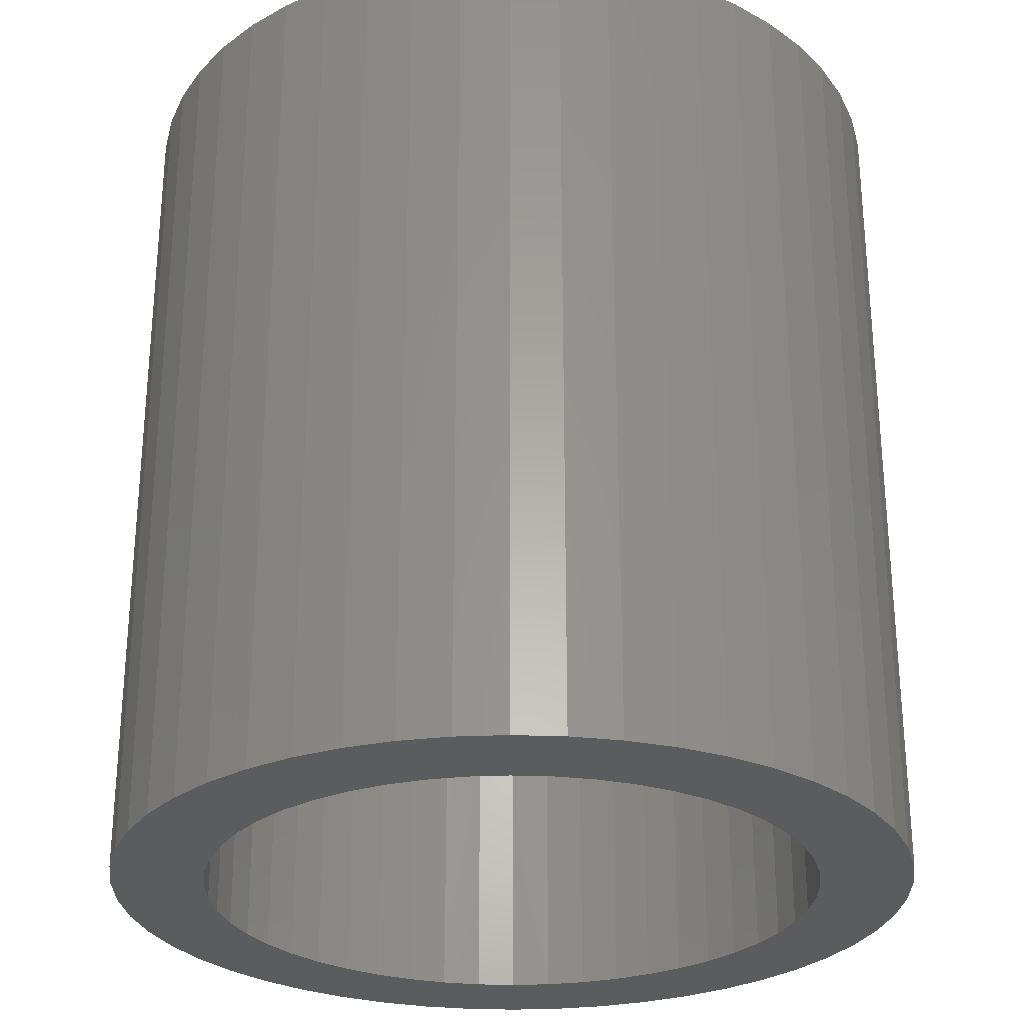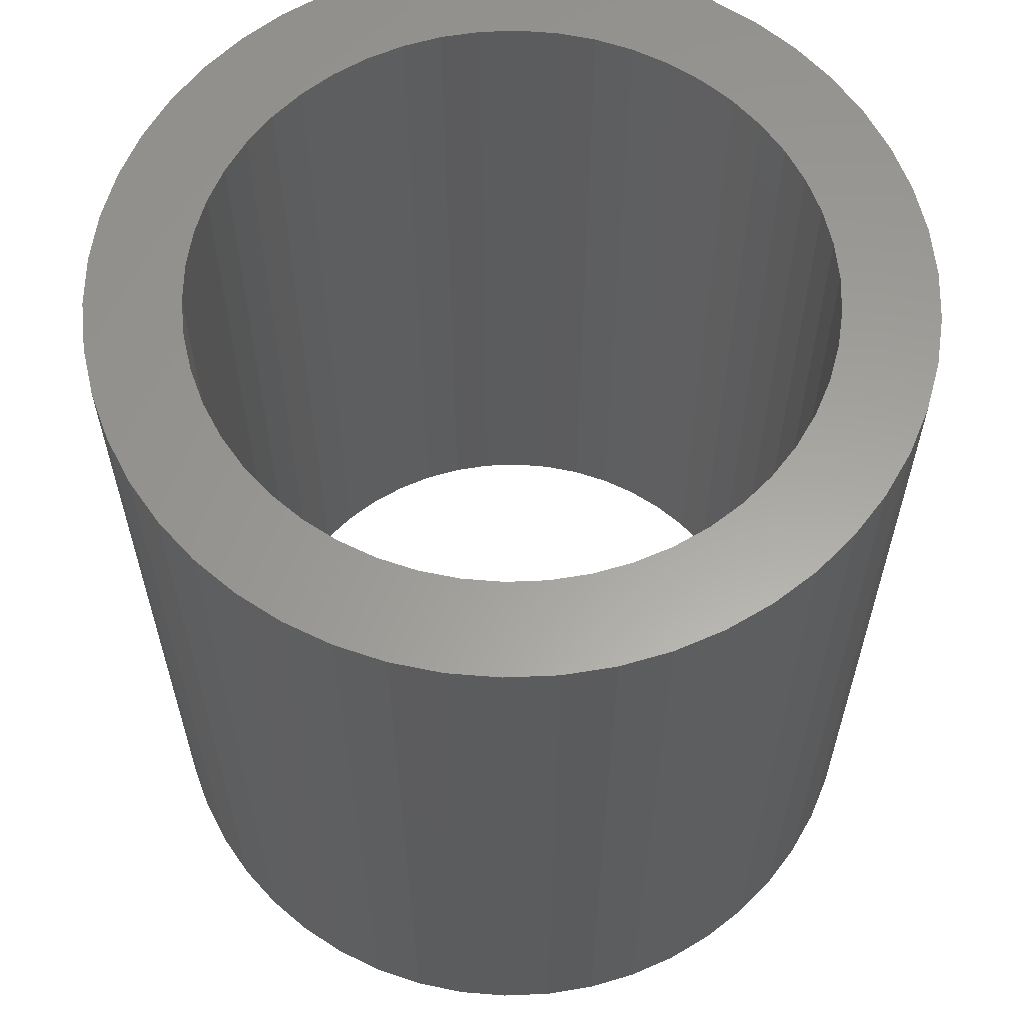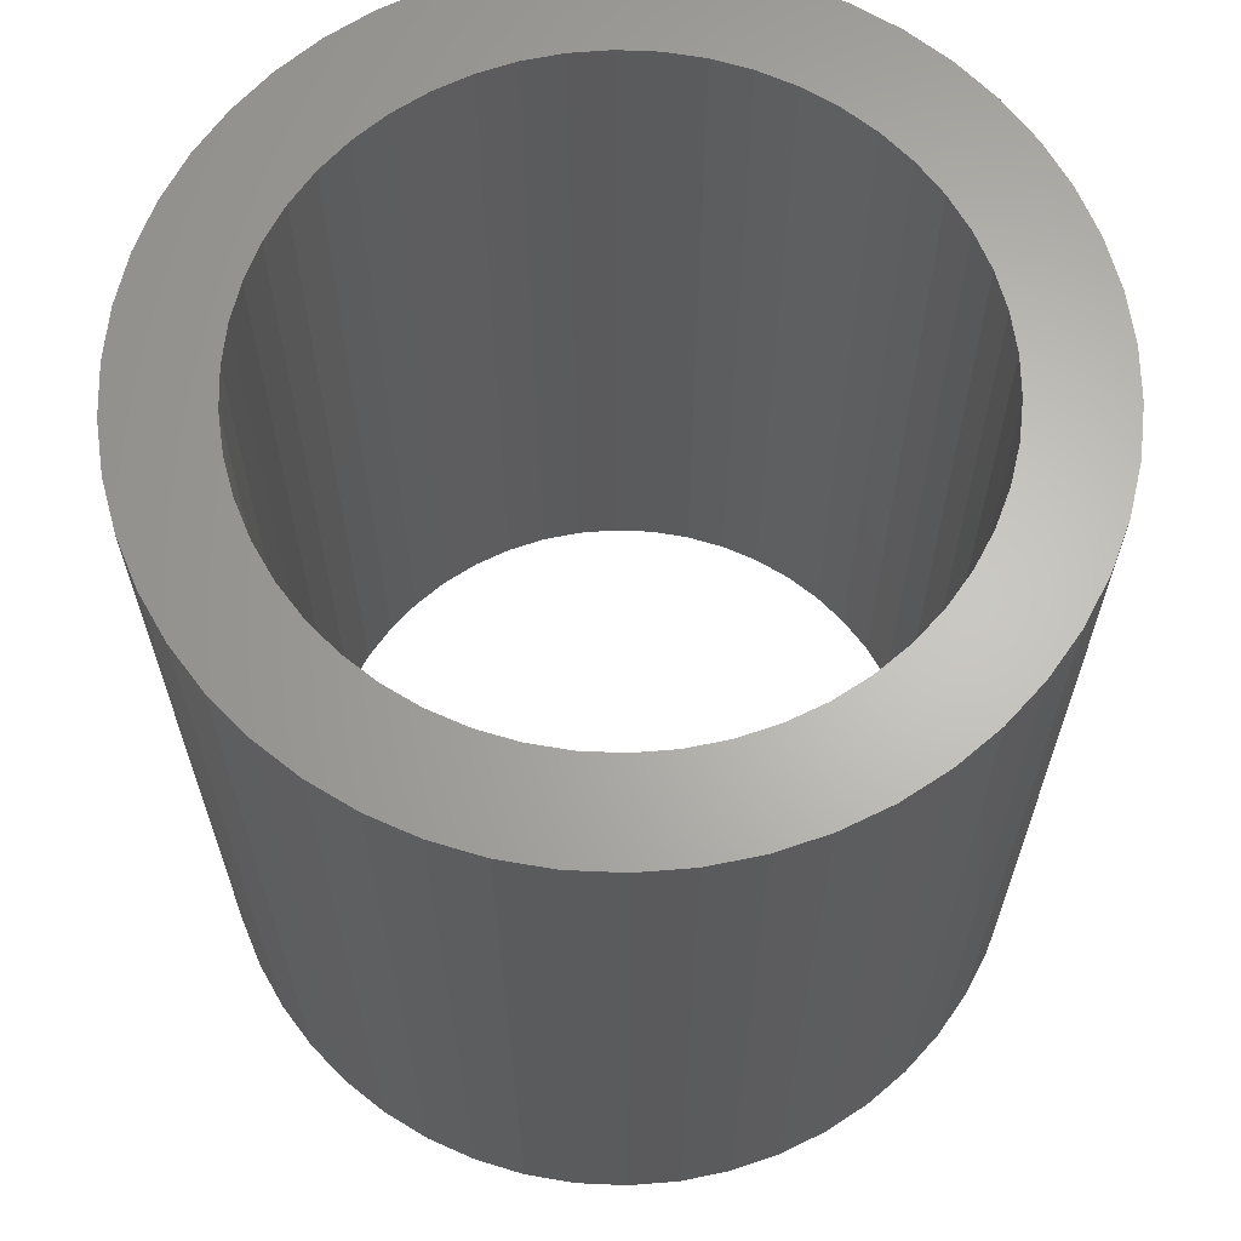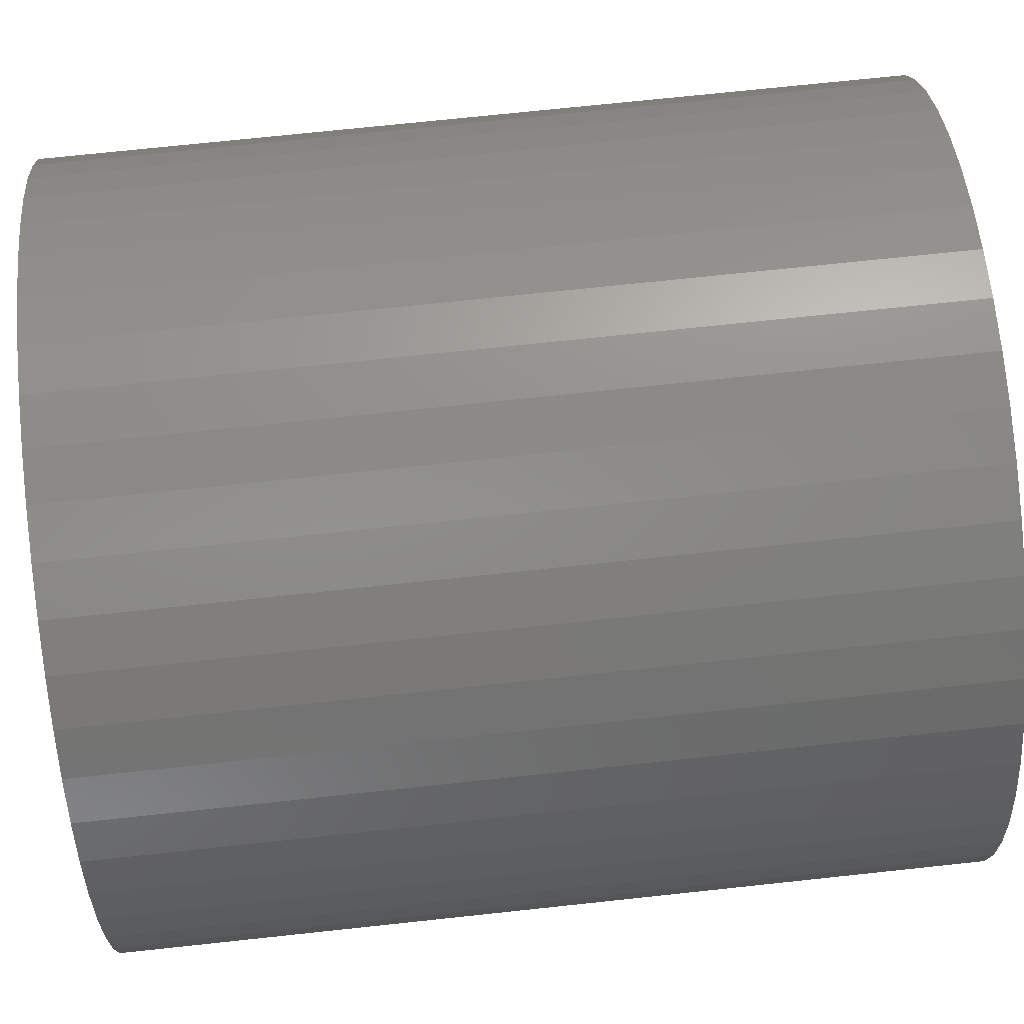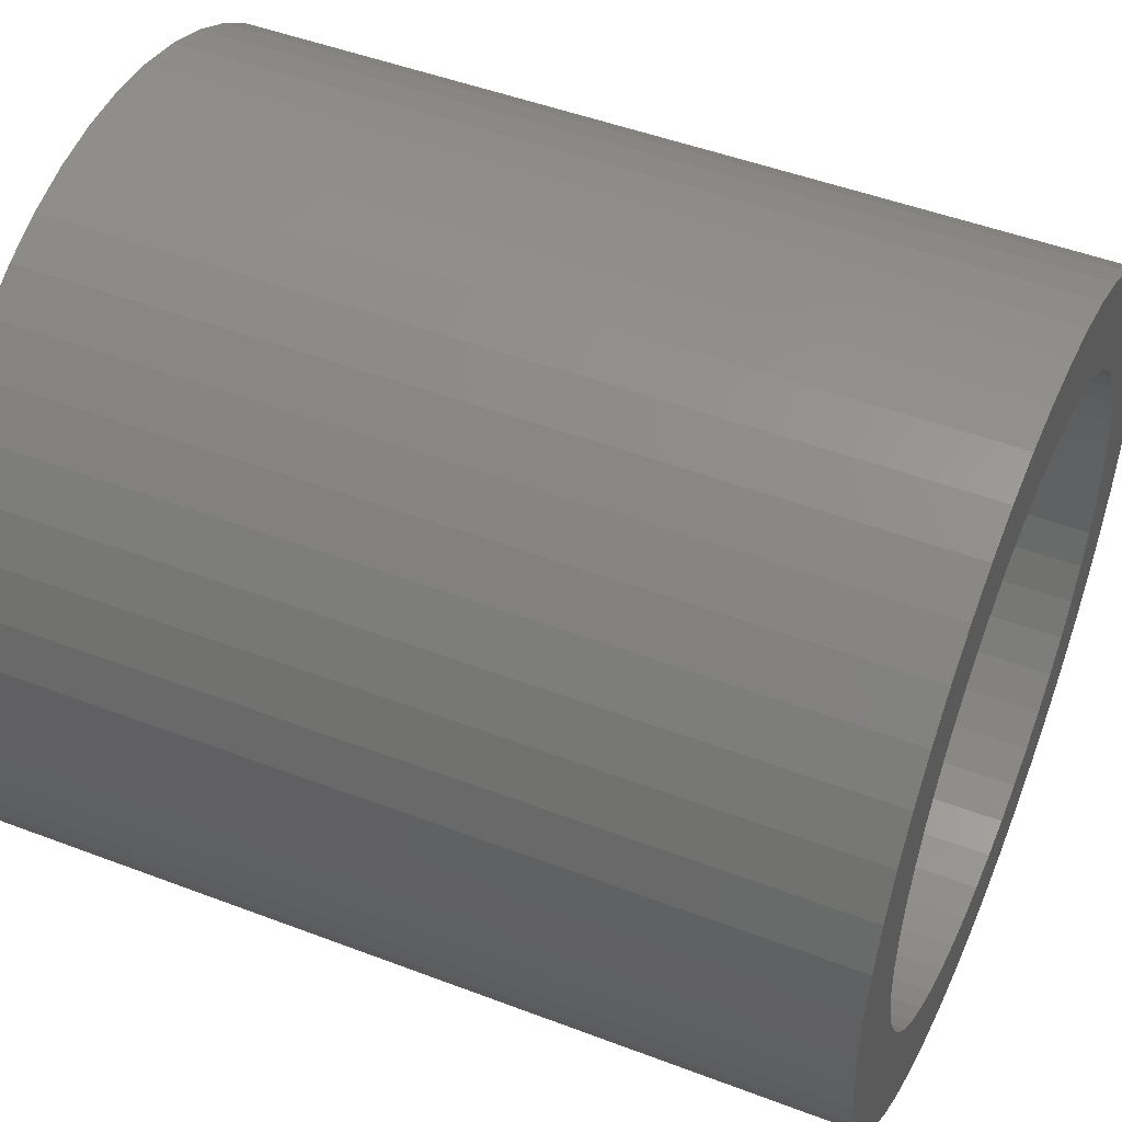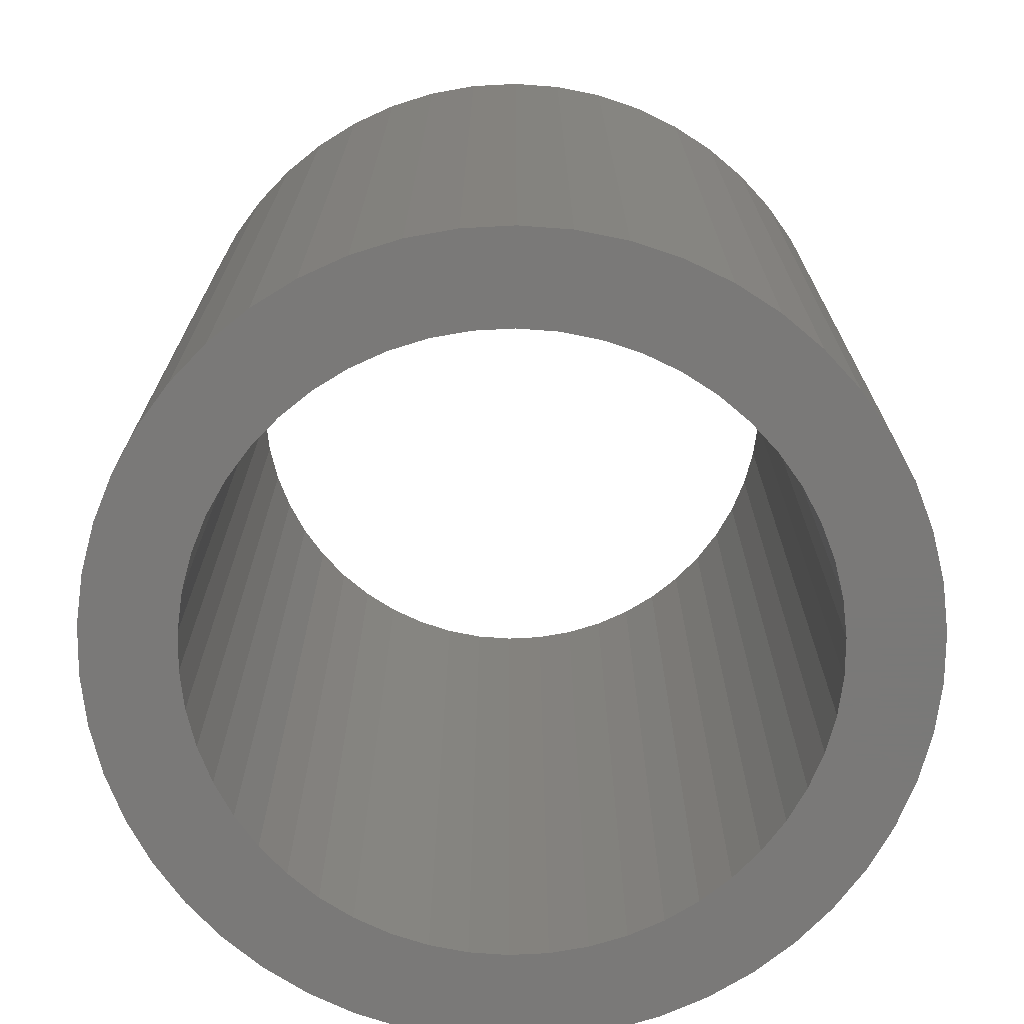
<metadata>
{"format":"stl","ext":"stl","renderer":"f3d","projection":"perspective","resolution":1024,"background":"white","views":[{"elev":-28.0,"azim":140.7,"up":"+Z"},{"elev":61.1,"azim":26.4,"up":"+Z"},{"elev":64.9,"azim":-11.8,"up":"+Z"},{"elev":72.2,"azim":83.9,"up":"+Y"},{"elev":48.2,"azim":113.1,"up":"+Y"},{"elev":-72.3,"azim":46.2,"up":"+Z"}]}
</metadata>
<code>
# stl→obj: 200 verts, 400 faces
v 3.25 0 3.5
v 3.224 0.4073 -3.5
v 3.224 0.4073 3.5
v 3.25 0 -3.5
v -3.25 0 -3.5
v -3.224 0.4073 3.5
v -3.224 0.4073 -3.5
v -3.25 0 3.5
v 0.2041 3.244 -3.5
v -0.2041 3.244 3.5
v 0.2041 3.244 3.5
v -0.2041 3.244 -3.5
v -0.2041 -3.244 -3.5
v 0.2041 -3.244 3.5
v -0.2041 -3.244 3.5
v 0.2041 -3.244 -3.5
v 2.369 2.225 -3.5
v 2.072 2.504 3.5
v 2.369 2.225 3.5
v 2.072 2.504 -3.5
v -2.072 2.504 -3.5
v -2.369 2.225 3.5
v -2.072 2.504 3.5
v -2.369 2.225 -3.5
v -1.004 3.091 -3.5
v -1.384 2.941 3.5
v -1.004 3.091 3.5
v -1.384 2.941 -3.5
v 3.022 1.196 3.5
v 2.848 1.566 -3.5
v 2.848 1.566 3.5
v 3.022 1.196 -3.5
v 2.629 1.91 -3.5
v 2.629 1.91 3.5
v 1.384 2.941 -3.5
v 1.004 3.091 3.5
v 1.384 2.941 3.5
v 1.004 3.091 -3.5
v 0.609 3.192 3.5
v 0.609 3.192 -3.5
v 1.741 2.744 3.5
v 1.741 2.744 -3.5
v -3.022 1.196 -3.5
v -2.848 1.566 3.5
v -2.848 1.566 -3.5
v -3.022 1.196 3.5
v -2.629 1.91 -3.5
v -2.629 1.91 3.5
v -3.148 0.8082 -3.5
v -3.148 0.8082 3.5
v -1.741 2.744 3.5
v -1.741 2.744 -3.5
v -0.609 3.192 3.5
v -0.609 3.192 -3.5
v 0.609 -3.192 3.5
v 0.609 -3.192 -3.5
v 1.384 -2.941 -3.5
v 1.741 -2.744 3.5
v 1.384 -2.941 3.5
v 1.741 -2.744 -3.5
v 3.148 0.8082 3.5
v 3.148 0.8082 -3.5
v 2.5 0 3.5
v 2.48 0.3133 3.5
v 3.224 -0.4073 3.5
v 2.421 0.6217 3.5
v 2.48 -0.3133 3.5
v 2.324 0.9203 3.5
v 3.148 -0.8082 3.5
v 2.191 1.204 3.5
v 2.421 -0.6217 3.5
v 3.022 -1.196 3.5
v 2.023 1.469 3.5
v 1.822 1.711 3.5
v 1.594 1.926 3.5
v 1.34 2.111 3.5
v 1.064 2.262 3.5
v 0.7725 2.378 3.5
v 0.4685 2.456 3.5
v 0.157 2.495 3.5
v -0.157 2.495 3.5
v -0.4685 2.456 3.5
v -0.7725 2.378 3.5
v -1.064 2.262 3.5
v -1.34 2.111 3.5
v -1.594 1.926 3.5
v -1.822 1.711 3.5
v -2.023 1.469 3.5
v -2.191 1.204 3.5
v -2.324 0.9203 3.5
v -2.421 0.6217 3.5
v 2.324 -0.9203 3.5
v 2.848 -1.566 3.5
v 2.191 -1.204 3.5
v 2.629 -1.91 3.5
v 2.023 -1.469 3.5
v 2.369 -2.225 3.5
v 1.822 -1.711 3.5
v 2.072 -2.504 3.5
v 1.594 -1.926 3.5
v 1.34 -2.111 3.5
v 1.064 -2.262 3.5
v 1.004 -3.091 3.5
v 0.7725 -2.378 3.5
v 0.4685 -2.456 3.5
v 0.157 -2.495 3.5
v -0.157 -2.495 3.5
v -0.4685 -2.456 3.5
v -0.609 -3.192 3.5
v -0.7725 -2.378 3.5
v -1.004 -3.091 3.5
v -1.064 -2.262 3.5
v -1.384 -2.941 3.5
v -1.34 -2.111 3.5
v -1.741 -2.744 3.5
v -1.594 -1.926 3.5
v -2.072 -2.504 3.5
v -1.822 -1.711 3.5
v -2.369 -2.225 3.5
v -2.023 -1.469 3.5
v -2.629 -1.91 3.5
v -2.191 -1.204 3.5
v -2.848 -1.566 3.5
v -2.324 -0.9203 3.5
v -3.022 -1.196 3.5
v -2.421 -0.6217 3.5
v -3.148 -0.8082 3.5
v -2.48 -0.3133 3.5
v -3.224 -0.4073 3.5
v -2.5 0 3.5
v -2.48 0.3133 3.5
v 3.224 -0.4073 -3.5
v 3.148 -0.8082 -3.5
v 3.022 -1.196 -3.5
v -2.848 -1.566 -3.5
v -3.022 -1.196 -3.5
v 2.5 0 -3.5
v 2.48 -0.3133 -3.5
v 2.421 -0.6217 -3.5
v 2.48 0.3133 -3.5
v 2.324 -0.9203 -3.5
v 2.848 -1.566 -3.5
v 2.191 -1.204 -3.5
v 2.629 -1.91 -3.5
v 2.421 0.6217 -3.5
v 2.023 -1.469 -3.5
v 2.369 -2.225 -3.5
v 1.822 -1.711 -3.5
v 2.072 -2.504 -3.5
v 1.594 -1.926 -3.5
v 1.34 -2.111 -3.5
v 1.064 -2.262 -3.5
v 1.004 -3.091 -3.5
v 0.7725 -2.378 -3.5
v 0.4685 -2.456 -3.5
v 0.157 -2.495 -3.5
v -0.157 -2.495 -3.5
v -0.4685 -2.456 -3.5
v -0.609 -3.192 -3.5
v -0.7725 -2.378 -3.5
v -1.004 -3.091 -3.5
v -1.064 -2.262 -3.5
v -1.384 -2.941 -3.5
v -1.34 -2.111 -3.5
v -1.741 -2.744 -3.5
v -1.594 -1.926 -3.5
v -2.072 -2.504 -3.5
v -1.822 -1.711 -3.5
v -2.369 -2.225 -3.5
v -2.023 -1.469 -3.5
v -2.629 -1.91 -3.5
v -2.191 -1.204 -3.5
v -2.324 -0.9203 -3.5
v -2.421 -0.6217 -3.5
v 2.324 0.9203 -3.5
v 2.191 1.204 -3.5
v 2.023 1.469 -3.5
v 1.822 1.711 -3.5
v 1.594 1.926 -3.5
v 1.34 2.111 -3.5
v 1.064 2.262 -3.5
v 0.7725 2.378 -3.5
v 0.4685 2.456 -3.5
v 0.157 2.495 -3.5
v -0.157 2.495 -3.5
v -0.4685 2.456 -3.5
v -0.7725 2.378 -3.5
v -1.064 2.262 -3.5
v -1.34 2.111 -3.5
v -1.594 1.926 -3.5
v -1.822 1.711 -3.5
v -2.023 1.469 -3.5
v -2.191 1.204 -3.5
v -2.324 0.9203 -3.5
v -2.421 0.6217 -3.5
v -2.48 0.3133 -3.5
v -2.5 0 -3.5
v -3.148 -0.8082 -3.5
v -2.48 -0.3133 -3.5
v -3.224 -0.4073 -3.5
f 1 2 3
f 2 1 4
f 5 6 7
f 6 5 8
f 9 10 11
f 10 9 12
f 13 14 15
f 14 13 16
f 17 18 19
f 18 17 20
f 21 22 23
f 22 21 24
f 25 26 27
f 26 25 28
f 29 30 31
f 30 29 32
f 31 33 34
f 33 31 30
f 35 36 37
f 36 35 38
f 38 39 36
f 39 38 40
f 20 41 18
f 41 20 42
f 43 44 45
f 44 43 46
f 47 22 24
f 22 47 48
f 49 46 43
f 46 49 50
f 28 51 26
f 51 28 52
f 12 53 10
f 53 12 54
f 16 55 14
f 55 16 56
f 57 58 59
f 58 57 60
f 61 32 29
f 32 61 62
f 3 62 61
f 62 3 2
f 34 17 19
f 17 34 33
f 40 11 39
f 11 40 9
f 42 37 41
f 37 42 35
f 45 48 47
f 48 45 44
f 7 50 49
f 50 7 6
f 63 1 3
f 64 3 61
f 1 63 65
f 66 61 29
f 67 65 63
f 68 29 31
f 65 67 69
f 70 31 34
f 71 69 67
f 69 71 72
f 3 64 63
f 61 66 64
f 73 34 19
f 29 68 66
f 31 70 68
f 74 19 18
f 34 73 70
f 19 74 73
f 75 18 41
f 18 75 74
f 76 41 37
f 41 76 75
f 37 77 76
f 36 77 37
f 36 78 77
f 39 78 36
f 39 79 78
f 11 79 39
f 11 80 79
f 11 81 80
f 10 81 11
f 10 82 81
f 53 82 10
f 53 83 82
f 27 83 53
f 27 84 83
f 26 84 27
f 84 26 85
f 51 85 26
f 85 51 86
f 23 86 51
f 86 23 87
f 22 87 23
f 87 22 88
f 48 88 22
f 88 48 89
f 44 89 48
f 89 44 90
f 46 90 44
f 90 46 91
f 92 72 71
f 72 92 93
f 94 93 92
f 93 94 95
f 96 95 94
f 95 96 97
f 98 97 96
f 97 98 99
f 100 99 98
f 99 100 58
f 101 58 100
f 58 101 59
f 102 59 101
f 102 103 59
f 104 103 102
f 104 55 103
f 105 55 104
f 105 14 55
f 106 14 105
f 107 14 106
f 107 15 14
f 108 15 107
f 108 109 15
f 110 109 108
f 110 111 109
f 112 111 110
f 113 112 114
f 112 113 111
f 115 114 116
f 114 115 113
f 117 116 118
f 119 118 120
f 116 117 115
f 121 120 122
f 123 122 124
f 118 119 117
f 125 124 126
f 127 126 128
f 129 128 130
f 50 91 46
f 120 121 119
f 91 50 131
f 122 123 121
f 6 131 50
f 124 125 123
f 131 6 130
f 126 127 125
f 8 130 6
f 128 129 127
f 130 8 129
f 52 23 51
f 23 52 21
f 54 27 53
f 27 54 25
f 65 4 1
f 4 65 132
f 72 133 69
f 133 72 134
f 69 132 65
f 132 69 133
f 135 125 136
f 125 135 123
f 137 4 132
f 138 132 133
f 4 137 2
f 139 133 134
f 140 2 137
f 141 134 142
f 2 140 62
f 143 142 144
f 145 62 140
f 62 145 32
f 132 138 137
f 133 139 138
f 146 144 147
f 134 141 139
f 142 143 141
f 148 147 149
f 144 146 143
f 147 148 146
f 150 149 60
f 149 150 148
f 151 60 57
f 60 151 150
f 57 152 151
f 153 152 57
f 153 154 152
f 56 154 153
f 56 155 154
f 16 155 56
f 16 156 155
f 16 157 156
f 13 157 16
f 13 158 157
f 159 158 13
f 159 160 158
f 161 160 159
f 161 162 160
f 163 162 161
f 162 163 164
f 165 164 163
f 164 165 166
f 167 166 165
f 166 167 168
f 169 168 167
f 168 169 170
f 171 170 169
f 170 171 172
f 135 172 171
f 172 135 173
f 136 173 135
f 173 136 174
f 175 32 145
f 32 175 30
f 176 30 175
f 30 176 33
f 177 33 176
f 33 177 17
f 178 17 177
f 17 178 20
f 179 20 178
f 20 179 42
f 180 42 179
f 42 180 35
f 181 35 180
f 181 38 35
f 182 38 181
f 182 40 38
f 183 40 182
f 183 9 40
f 184 9 183
f 185 9 184
f 185 12 9
f 186 12 185
f 186 54 12
f 187 54 186
f 187 25 54
f 188 25 187
f 28 188 189
f 188 28 25
f 52 189 190
f 189 52 28
f 21 190 191
f 24 191 192
f 190 21 52
f 47 192 193
f 45 193 194
f 191 24 21
f 43 194 195
f 49 195 196
f 7 196 197
f 198 174 136
f 192 47 24
f 174 198 199
f 193 45 47
f 200 199 198
f 194 43 45
f 199 200 197
f 195 49 43
f 5 197 200
f 196 7 49
f 197 5 7
f 60 99 58
f 99 60 149
f 136 127 198
f 127 136 125
f 149 97 99
f 97 149 147
f 56 103 55
f 103 56 153
f 153 59 103
f 59 153 57
f 93 134 72
f 134 93 142
f 95 142 93
f 142 95 144
f 159 15 109
f 15 159 13
f 163 111 113
f 111 163 161
f 161 109 111
f 109 161 159
f 169 121 171
f 121 169 119
f 169 117 119
f 117 169 167
f 198 129 200
f 129 198 127
f 200 8 5
f 8 200 129
f 97 144 95
f 144 97 147
f 165 113 115
f 113 165 163
f 167 115 117
f 115 167 165
f 171 123 135
f 123 171 121
f 175 70 176
f 70 175 68
f 176 73 177
f 73 176 70
f 182 77 78
f 77 182 181
f 188 83 84
f 83 188 187
f 90 193 89
f 193 90 194
f 138 63 137
f 63 138 67
f 179 74 75
f 74 179 178
f 181 76 77
f 76 181 180
f 130 196 131
f 196 130 197
f 88 191 87
f 191 88 192
f 186 81 82
f 81 186 185
f 191 86 87
f 86 191 190
f 143 92 141
f 92 143 94
f 166 118 116
f 118 166 168
f 122 173 124
f 173 122 172
f 151 102 101
f 102 151 152
f 145 68 175
f 68 145 66
f 177 74 178
f 74 177 73
f 185 80 81
f 80 185 184
f 183 78 79
f 78 183 182
f 180 75 76
f 75 180 179
f 91 194 90
f 194 91 195
f 131 195 91
f 195 131 196
f 89 192 88
f 192 89 193
f 187 82 83
f 82 187 186
f 190 85 86
f 85 190 189
f 189 84 85
f 84 189 188
f 137 64 140
f 64 137 63
f 141 71 139
f 71 141 92
f 148 96 146
f 96 148 98
f 128 197 130
f 197 128 199
f 120 172 122
f 172 120 170
f 155 106 105
f 106 155 156
f 140 66 145
f 66 140 64
f 184 79 80
f 79 184 183
f 139 67 138
f 67 139 71
f 146 94 143
f 94 146 96
f 160 112 110
f 112 160 162
f 158 110 108
f 110 158 160
f 157 108 107
f 108 157 158
f 124 174 126
f 174 124 173
f 126 199 128
f 199 126 174
f 118 170 120
f 170 118 168
f 152 104 102
f 104 152 154
f 154 105 104
f 105 154 155
f 148 100 98
f 100 148 150
f 156 107 106
f 107 156 157
f 162 114 112
f 114 162 164
f 150 101 100
f 101 150 151
f 164 116 114
f 116 164 166

</code>
